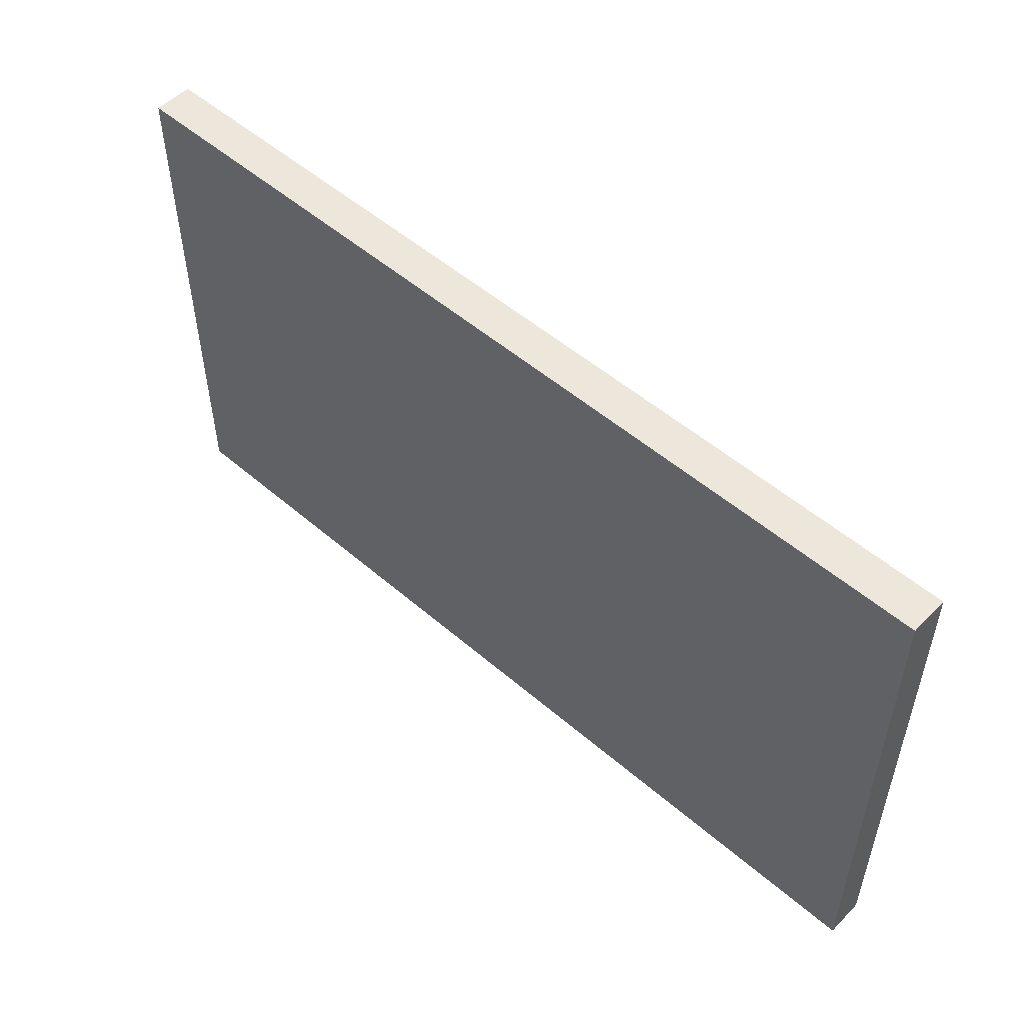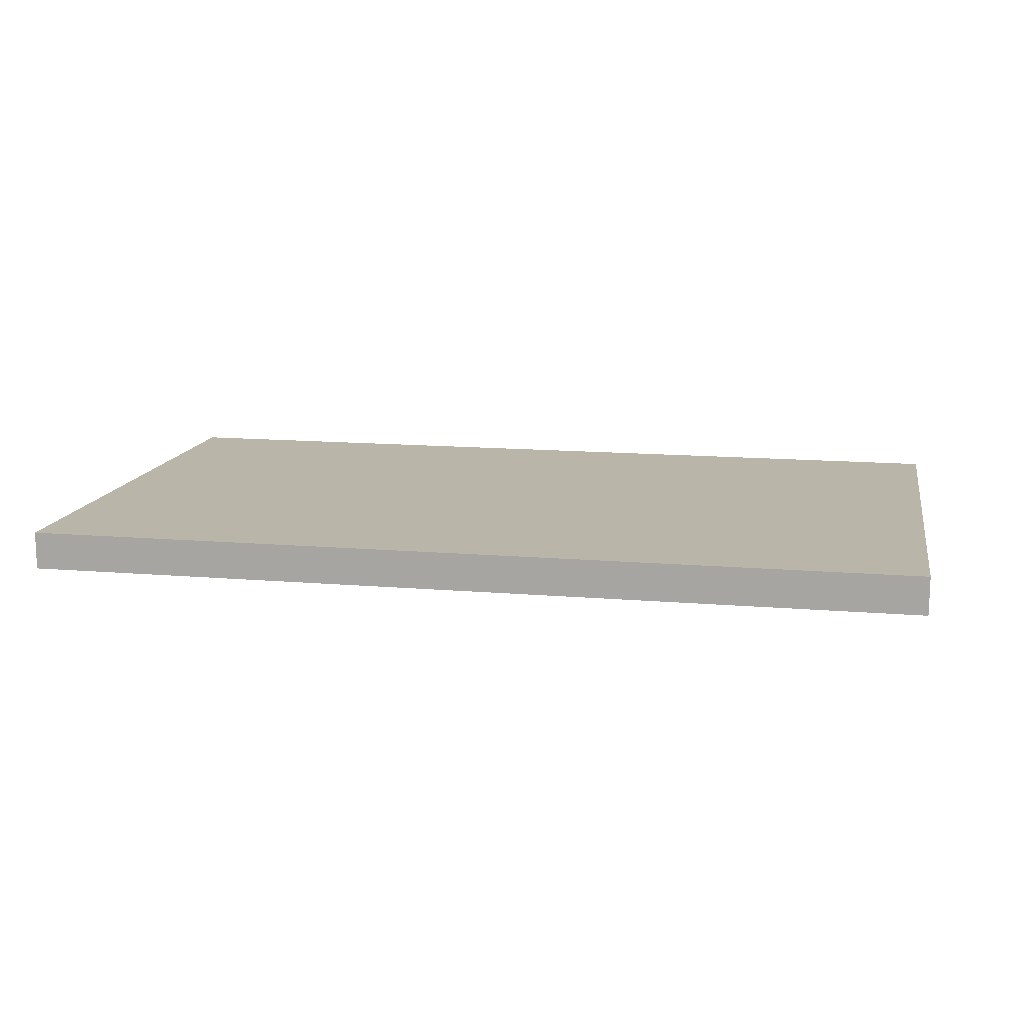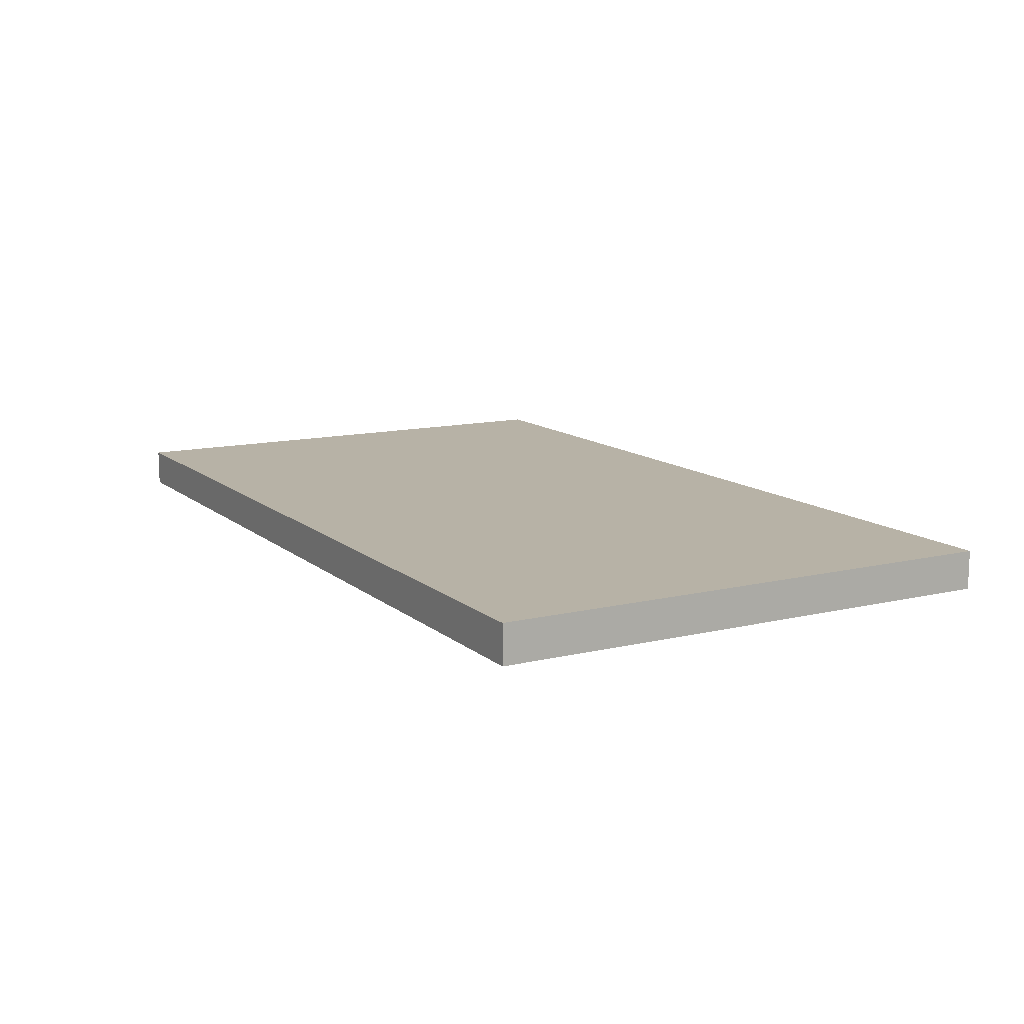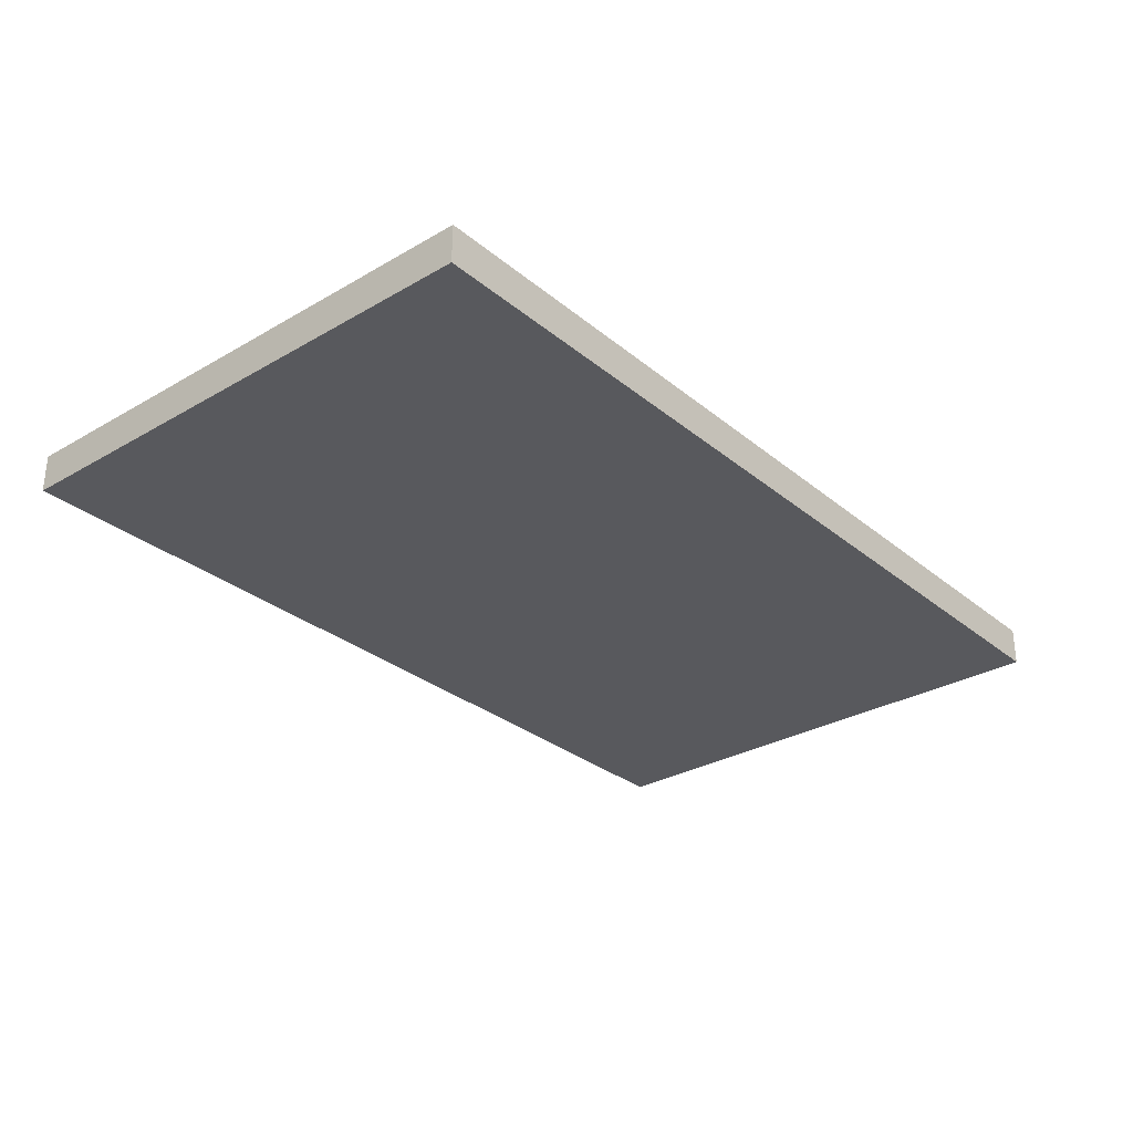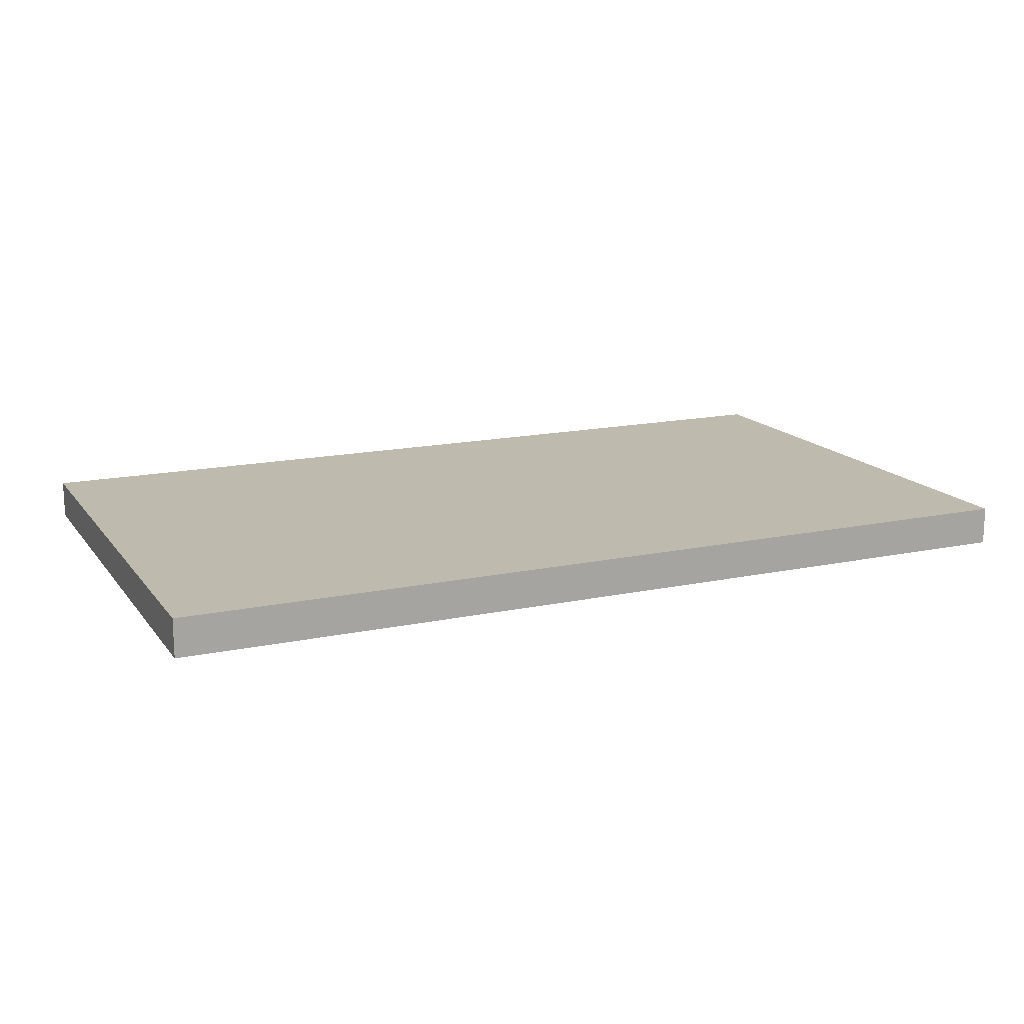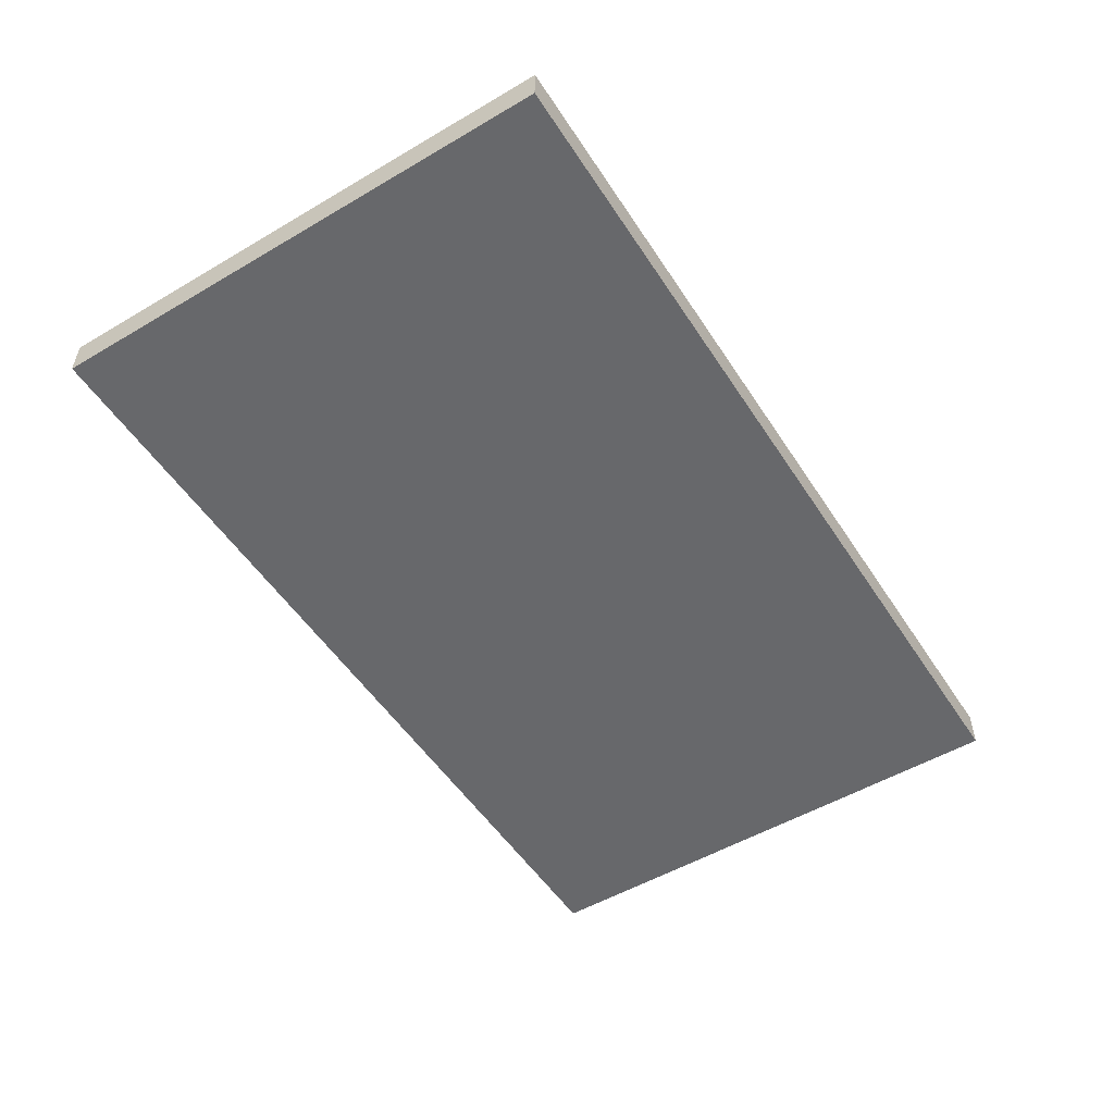
<metadata>
{"format":"obj","ext":"obj","renderer":"f3d","projection":"perspective","resolution":1024,"background":"white","views":[{"elev":52.3,"azim":42.9,"up":"+Y"},{"elev":13.4,"azim":-169.1,"up":"+Z"},{"elev":12.4,"azim":-119.3,"up":"+Z"},{"elev":-30.0,"azim":-49.8,"up":"+Z"},{"elev":15.6,"azim":155.9,"up":"+Z"},{"elev":-52.5,"azim":-57.7,"up":"+Z"}]}
</metadata>
<code>
v 2.525 0 -0.1069
v -2.525 0 -0.1069
v 2.525 2.936 -0.1069
v -2.525 2.936 -0.1069
v 2.525 2.936 0.1069
v -2.525 2.936 0.1069
v 2.525 0 0.1069
v -2.525 0 0.1069
f 3 1 2 4
f 5 3 4 6
f 7 5 6 8
f 1 7 8 2
f 2 8 6 4
f 7 1 3 5

</code>
